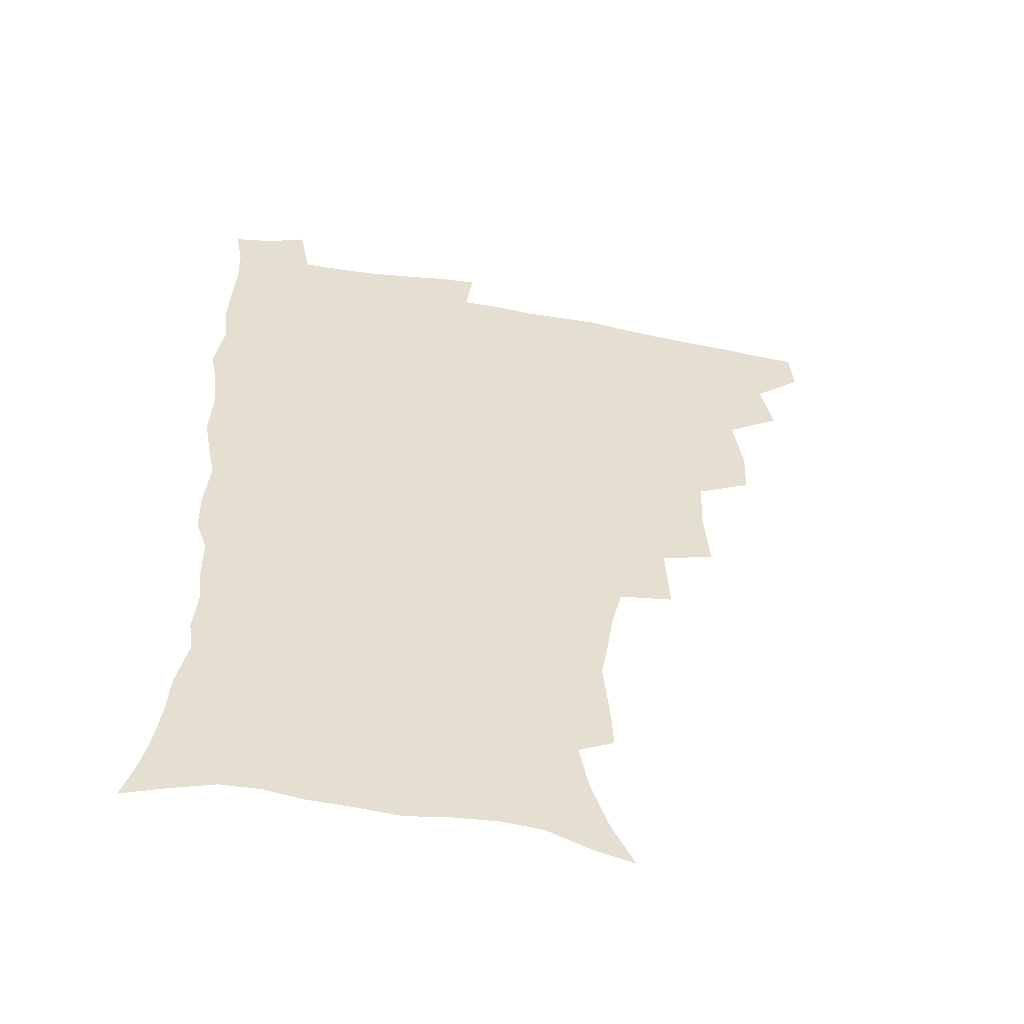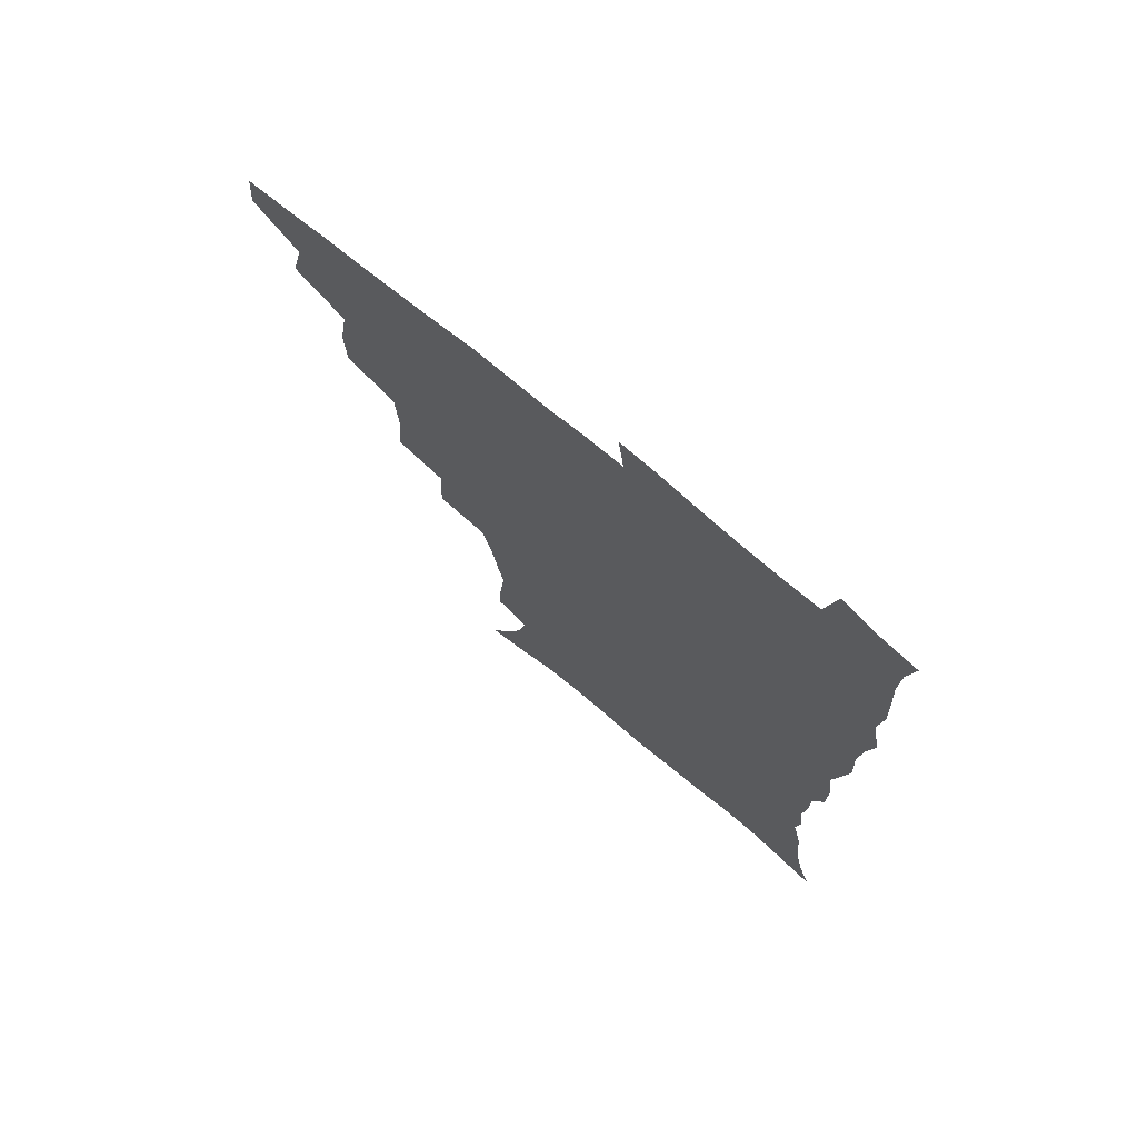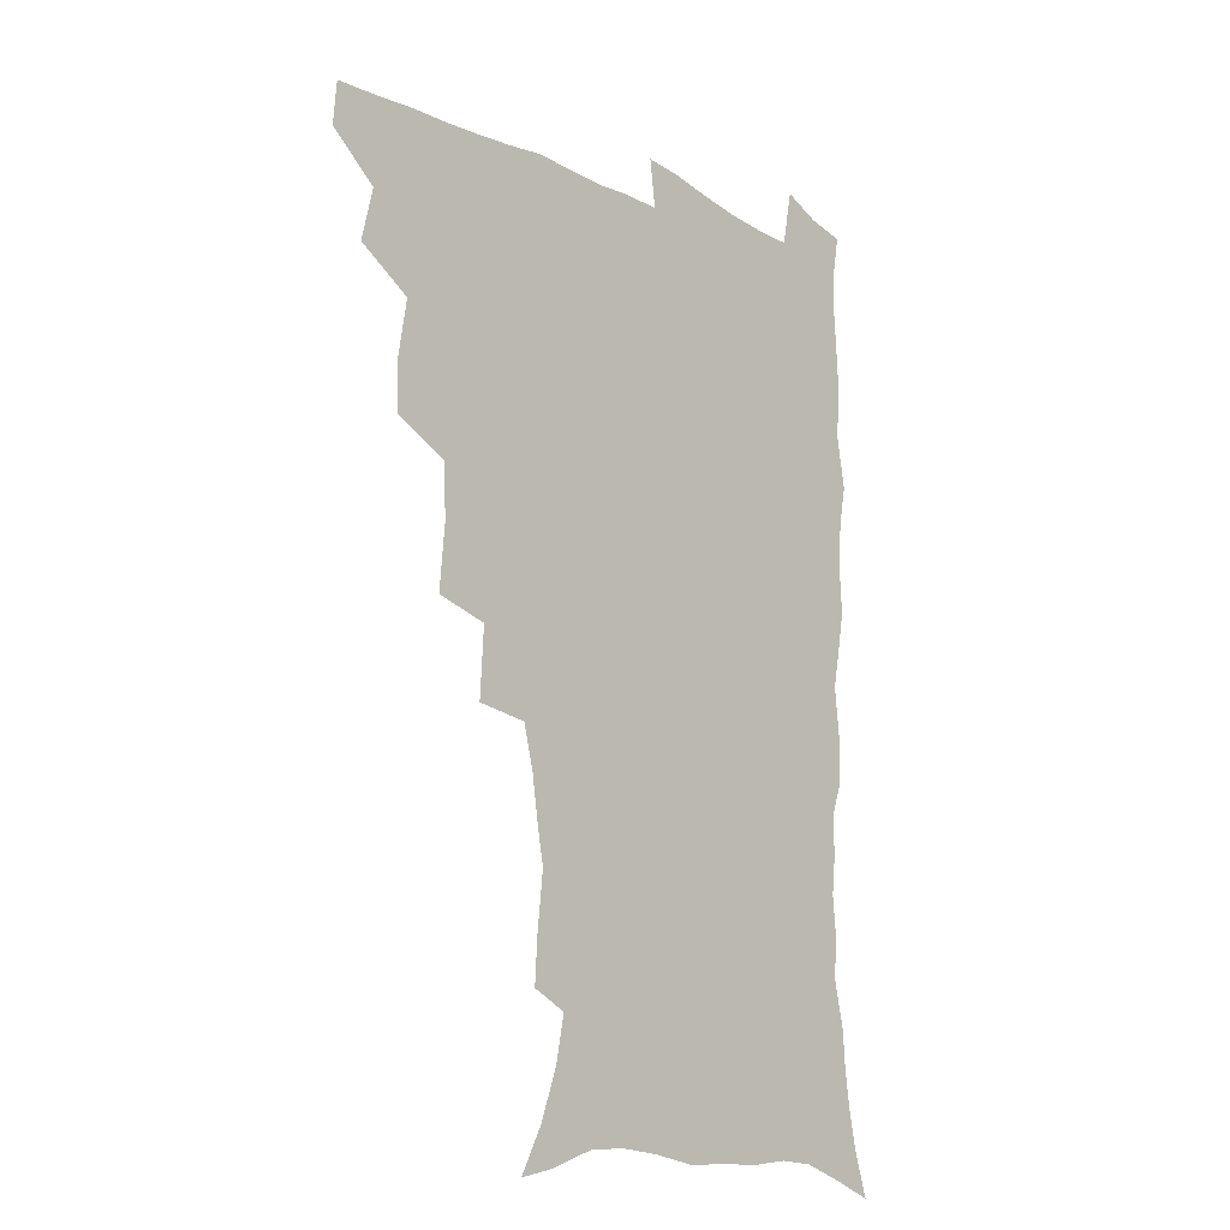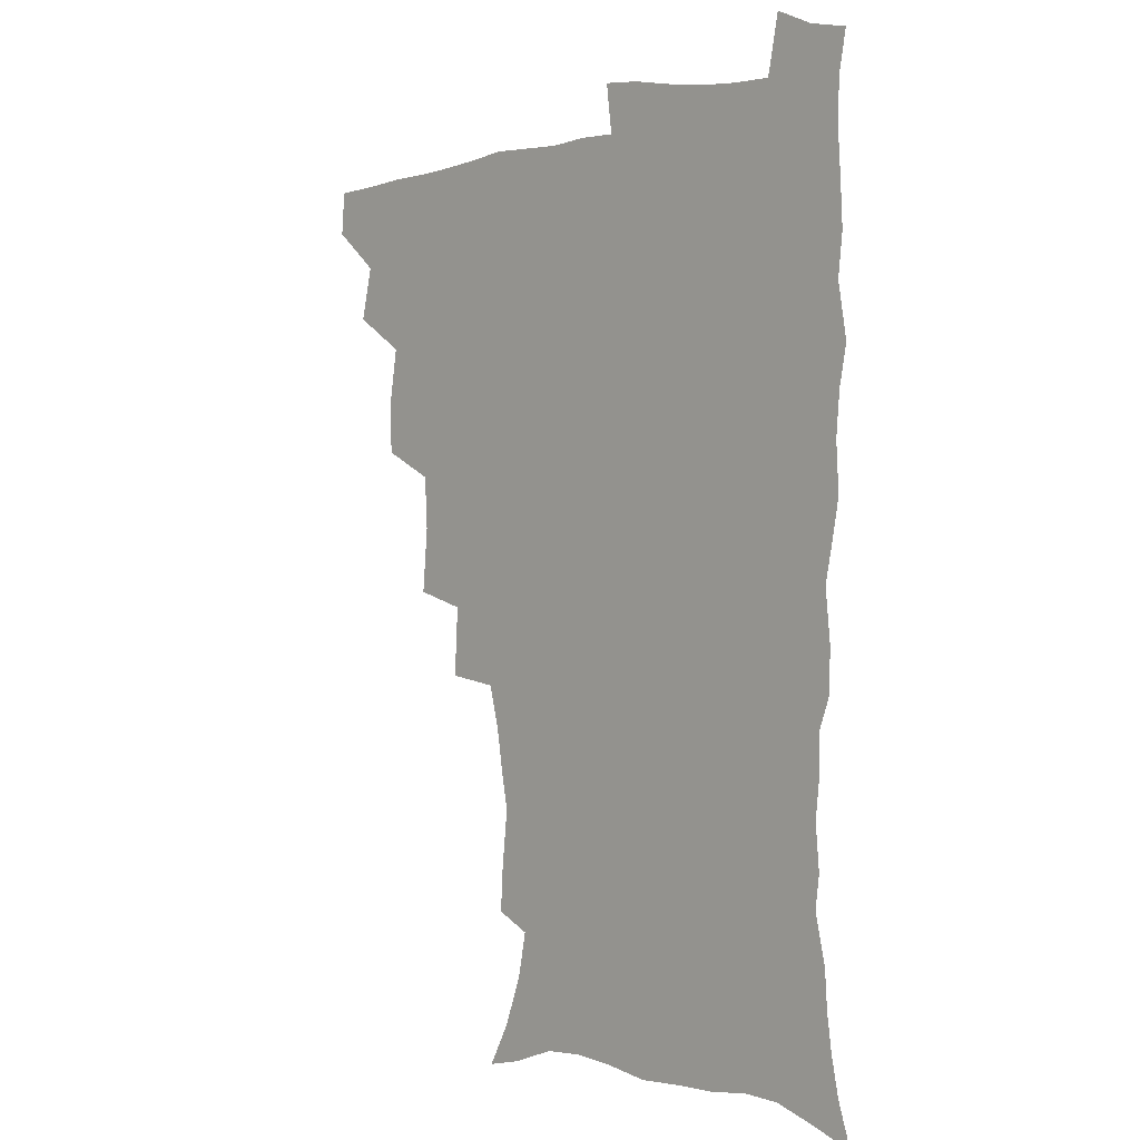
<metadata>
{"format":"obj","ext":"obj","renderer":"f3d","projection":"perspective","resolution":1024,"background":"white","views":[{"elev":-53.1,"azim":169.2,"up":"+Y"},{"elev":73.6,"azim":39.7,"up":"+Y"},{"elev":-15.3,"azim":-47.9,"up":"+Y"},{"elev":1.3,"azim":46.3,"up":"+Y"}]}
</metadata>
<code>
v 464.6 491.7 0
v 465.9 507.8 0
v 477.7 457.5 0
v 482.2 477 0
v 482.6 493.1 0
v 482.6 508.6 0
v 494.9 405.1 0
v 494.2 423.1 0
v 497.7 444.7 0
v 498.9 462.5 0
v 500 478.8 0
v 498.8 494.2 0
v 497.6 509.8 0
v 513.8 351.7 0
v 515.9 375.9 0
v 515 395.4 0
v 516.7 416.6 0
v 516 433.2 0
v 516.8 450.3 0
v 517.8 466.2 0
v 516 480.3 0
v 514.9 494.9 0
v 513.2 510.3 0
v 532.1 320.6 0
v 533.6 346.3 0
v 532.9 366.6 0
v 532.8 386.1 0
v 532.4 403.7 0
v 531.1 418.8 0
v 530.5 434.3 0
v 531.7 451.6 0
v 531.8 466.9 0
v 530.8 481.3 0
v 529.5 496 0
v 528.1 511.2 0
v 557.8 234.6 0
v 558.8 251 0
v 561 272.5 0
v 558.6 285.6 0
v 556.1 302.1 0
v 552.1 317.9 0
v 550 337.1 0
v 548.9 355.8 0
v 547.8 373.3 0
v 547.8 391.6 0
v 546.7 406.5 0
v 546.2 422.2 0
v 547.1 438.9 0
v 546.5 453.3 0
v 546.8 468 0
v 545.2 482.5 0
v 544.1 497 0
v 542.6 512.6 0
v 552.6 177.1 0
v 560.9 193 0
v 567.6 211.5 0
v 570.9 228.4 0
v 571.5 245.1 0
v 571.9 262 0
v 571.5 278.4 0
v 570.4 296 0
v 567.7 310.4 0
v 566 328 0
v 563.6 343.2 0
v 563.3 362.2 0
v 562.7 379.3 0
v 561 393.1 0
v 561.7 410.5 0
v 561.9 426.2 0
v 561.4 440.6 0
v 561.7 455.5 0
v 560.6 469.1 0
v 560.5 483 0
v 559 497.5 0
v 556.9 514.4 0
v 566.3 180.3 0
v 573 195.8 0
v 582.5 220.4 0
v 584 237.4 0
v 584.5 254.1 0
v 583.2 267.2 0
v 582.9 284.3 0
v 582.4 303.8 0
v 581 319.1 0
v 579 333.7 0
v 578 350.6 0
v 576.6 365.4 0
v 576.8 383.5 0
v 576.5 398.5 0
v 575.3 411.9 0
v 576 428.5 0
v 575.8 442.5 0
v 575.5 456.1 0
v 574.8 469.6 0
v 574.7 483.4 0
v 573.4 498.1 0
v 572 513.8 0
v 583.8 186.9 0
v 592.1 208.4 0
v 594.6 224.4 0
v 595.8 241.3 0
v 596.1 258.7 0
v 595.5 274.2 0
v 595 290.2 0
v 593.7 304.7 0
v 593.1 324.8 0
v 591.6 336.5 0
v 591 353.8 0
v 590.2 369 0
v 589.7 383.8 0
v 589.8 400.5 0
v 589.3 414.1 0
v 589.3 428.5 0
v 589.4 443 0
v 589.2 456.5 0
v 589.1 470.1 0
v 588.7 484 0
v 587.7 498.6 0
v 587 513.3 0
v 598.8 188 0
v 604.9 209.5 0
v 607.4 228.6 0
v 607.9 245 0
v 607.5 259.5 0
v 606.6 273.5 0
v 606.5 293.1 0
v 606.2 310.2 0
v 605.1 324.3 0
v 604.2 339.6 0
v 603.8 356.7 0
v 603.4 371.6 0
v 603 385.7 0
v 602.9 401.2 0
v 603.1 416.1 0
v 603 429.8 0
v 603.1 443.6 0
v 603.1 456.9 0
v 603.2 470.4 0
v 603.3 483.9 0
v 602.8 497.9 0
v 601.2 514.5 0
v 614.8 186.9 0
v 618.5 211.2 0
v 619.6 229.3 0
v 619.6 246.3 0
v 619.6 264.4 0
v 619.1 280.7 0
v 618.5 292.7 0
v 617.7 313.2 0
v 617.2 326 0
v 616.7 342.6 0
v 616.3 357.1 0
v 616.1 371.4 0
v 616 387.7 0
v 616 402.3 0
v 616.1 416.6 0
v 616.3 430.1 0
v 616.3 443.3 0
v 616.7 456.9 0
v 617.5 470.8 0
v 617.4 483.8 0
v 616.9 497.8 0
v 615.6 514.2 0
v 613.4 532.2 0
v 631.4 184.4 0
v 632 210.1 0
v 632 233 0
v 631.9 247.7 0
v 631.4 265.4 0
v 630.9 279.4 0
v 630.4 296.3 0
v 629.8 311.5 0
v 629.3 327.1 0
v 628.8 343.5 0
v 628.9 356.4 0
v 628.8 372.3 0
v 628.8 387.3 0
v 628.8 401.9 0
v 628.9 416.1 0
v 629.5 431.7 0
v 629.8 444 0
v 630.2 457 0
v 630.7 470.6 0
v 630.9 483.8 0
v 630.9 497.6 0
v 630 513.4 0
v 627.8 531 0
v 648.2 185.4 0
v 645.7 211.8 0
v 645.3 228.4 0
v 644.2 246 0
v 643.1 264.8 0
v 642.6 279.9 0
v 642 296.8 0
v 641.5 312.5 0
v 641.8 325.4 0
v 641.2 341.7 0
v 641.2 357.2 0
v 641.4 371.3 0
v 641.5 386.3 0
v 641.7 400.9 0
v 641.7 416.8 0
v 642.4 430 0
v 643 443.2 0
v 643.6 456.7 0
v 644 470.6 0
v 644.4 483.6 0
v 644.9 497.2 0
v 645.8 510.2 0
v 643.2 528.1 0
v 664.5 185.9 0
v 660.1 208.9 0
v 657.4 229.5 0
v 656.7 244.1 0
v 654.7 263.8 0
v 654.9 277.3 0
v 653.5 296.3 0
v 653.4 310.8 0
v 653.7 324.6 0
v 653.5 340.4 0
v 653.4 355.7 0
v 654.5 368.8 0
v 654.5 384.2 0
v 655.4 397.7 0
v 654.8 414.7 0
v 655.4 428.5 0
v 656.6 441.3 0
v 656.8 456.1 0
v 657.2 470 0
v 658.1 483.2 0
v 658.7 496.7 0
v 659.1 510.4 0
v 658.6 525.8 0
v 679.2 187.9 0
v 674 207.7 0
v 670.7 226.5 0
v 668.9 243.1 0
v 667.7 259.2 0
v 666.7 275.8 0
v 665.6 293 0
v 665.2 308.4 0
v 666.2 321.6 0
v 665.9 337.8 0
v 667.1 351.1 0
v 667.4 366.1 0
v 667 382.6 0
v 668.2 396 0
v 667.5 413 0
v 668.8 426.4 0
v 669.6 440.5 0
v 670.7 454.1 0
v 670.9 468.7 0
v 671.4 483 0
v 672.6 496.3 0
v 673.2 510.4 0
v 673.9 524.6 0
v 693.3 187.4 0
v 688.9 203.9 0
v 684.9 221.9 0
v 681.6 240.1 0
v 679.9 256.4 0
v 679.3 271.7 0
v 678.3 288 0
v 679.3 301.3 0
v 678 319.2 0
v 679.4 332.5 0
v 679.4 348.3 0
v 680.6 362.1 0
v 680.3 378.6 0
v 681.7 392.5 0
v 682.2 407.9 0
v 682.8 422.9 0
v 683.1 438.1 0
v 684.9 451.7 0
v 684.2 468 0
v 685.5 481.6 0
v 686.3 495.6 0
v 687.8 509.7 0
v 688.8 524.4 0
v 693 545.7 0
v 709.1 182.6 0
v 704.1 199 0
v 700.4 215.2 0
v 697.8 231.2 0
v 694 249.7 0
v 693.2 264.5 0
v 692.2 280.5 0
v 691.8 296.2 0
v 692.6 310.5 0
v 693.9 324.6 0
v 695.6 338.6 0
v 694.7 355.8 0
v 695.6 370.8 0
v 697.8 384.6 0
v 697.7 401.2 0
v 699.4 415.6 0
v 697.9 433.4 0
v 700.9 446.9 0
v 699 464.8 0
v 699.5 479.6 0
v 701.3 493.7 0
v 702.6 508.4 0
v 703.2 523.1 0
v 707.1 539.5 0
v 724.8 177.1 0
v 719.7 193.1 0
v 716.8 207 0
v 714.9 220.8 0
v 714 234.6 0
v 709.9 252.9 0
v 711.4 264.9 0
v 709.9 281.7 0
v 711.3 295.4 0
v 711.4 311.2 0
v 715.6 323 0
v 715.8 339.3 0
v 713.8 358.4 0
v 716.6 372.5 0
v 719.2 387.2 0
v 718.2 405.3 0
v 719.5 421.5 0
v 722.3 436.3 0
v 718.8 456.4 0
v 720.5 472.2 0
v 719.6 489.2 0
v 718.5 506.5 0
v 719.1 521.8 0
v 721.8 536.5 0
f 4 5 1
f 1 5 2
f 5 6 2
f 9 10 3
f 3 10 4
f 10 11 4
f 4 11 5
f 11 12 5
f 5 12 6
f 12 13 6
f 16 17 7
f 7 17 8
f 17 18 8
f 8 18 9
f 18 19 9
f 9 19 10
f 19 20 10
f 10 20 11
f 20 21 11
f 11 21 12
f 21 22 12
f 12 22 13
f 22 23 13
f 25 26 14
f 14 26 15
f 26 27 15
f 15 27 16
f 27 28 16
f 16 28 17
f 28 29 17
f 17 29 18
f 29 30 18
f 18 30 19
f 30 31 19
f 19 31 20
f 31 32 20
f 20 32 21
f 32 33 21
f 21 33 22
f 33 34 22
f 22 34 23
f 34 35 23
f 41 42 24
f 24 42 25
f 42 43 25
f 25 43 26
f 43 44 26
f 26 44 27
f 44 45 27
f 27 45 28
f 45 46 28
f 28 46 29
f 46 47 29
f 29 47 30
f 47 48 30
f 30 48 31
f 48 49 31
f 31 49 32
f 49 50 32
f 32 50 33
f 50 51 33
f 33 51 34
f 51 52 34
f 34 52 35
f 52 53 35
f 57 58 36
f 36 58 37
f 58 59 37
f 37 59 38
f 59 60 38
f 38 60 39
f 60 61 39
f 39 61 40
f 61 62 40
f 40 62 41
f 62 63 41
f 41 63 42
f 63 64 42
f 42 64 43
f 64 65 43
f 43 65 44
f 65 66 44
f 44 66 45
f 66 67 45
f 45 67 46
f 67 68 46
f 46 68 47
f 68 69 47
f 47 69 48
f 69 70 48
f 48 70 49
f 70 71 49
f 49 71 50
f 71 72 50
f 50 72 51
f 72 73 51
f 51 73 52
f 73 74 52
f 52 74 53
f 74 75 53
f 54 76 55
f 76 77 55
f 55 77 56
f 77 78 56
f 56 78 57
f 78 79 57
f 57 79 58
f 79 80 58
f 58 80 59
f 80 81 59
f 59 81 60
f 81 82 60
f 60 82 61
f 82 83 61
f 61 83 62
f 83 84 62
f 62 84 63
f 84 85 63
f 63 85 64
f 85 86 64
f 64 86 65
f 86 87 65
f 65 87 66
f 87 88 66
f 66 88 67
f 88 89 67
f 67 89 68
f 89 90 68
f 68 90 69
f 90 91 69
f 69 91 70
f 91 92 70
f 70 92 71
f 92 93 71
f 71 93 72
f 93 94 72
f 72 94 73
f 94 95 73
f 73 95 74
f 95 96 74
f 74 96 75
f 96 97 75
f 76 98 77
f 98 99 77
f 77 99 78
f 99 100 78
f 78 100 79
f 100 101 79
f 79 101 80
f 101 102 80
f 80 102 81
f 102 103 81
f 81 103 82
f 103 104 82
f 82 104 83
f 104 105 83
f 83 105 84
f 105 106 84
f 84 106 85
f 106 107 85
f 85 107 86
f 107 108 86
f 86 108 87
f 108 109 87
f 87 109 88
f 109 110 88
f 88 110 89
f 110 111 89
f 89 111 90
f 111 112 90
f 90 112 91
f 112 113 91
f 91 113 92
f 113 114 92
f 92 114 93
f 114 115 93
f 93 115 94
f 115 116 94
f 94 116 95
f 116 117 95
f 95 117 96
f 117 118 96
f 96 118 97
f 118 119 97
f 98 120 99
f 120 121 99
f 99 121 100
f 121 122 100
f 100 122 101
f 122 123 101
f 101 123 102
f 123 124 102
f 102 124 103
f 124 125 103
f 103 125 104
f 125 126 104
f 104 126 105
f 126 127 105
f 105 127 106
f 127 128 106
f 106 128 107
f 128 129 107
f 107 129 108
f 129 130 108
f 108 130 109
f 130 131 109
f 109 131 110
f 131 132 110
f 110 132 111
f 132 133 111
f 111 133 112
f 133 134 112
f 112 134 113
f 134 135 113
f 113 135 114
f 135 136 114
f 114 136 115
f 136 137 115
f 115 137 116
f 137 138 116
f 116 138 117
f 138 139 117
f 117 139 118
f 139 140 118
f 118 140 119
f 140 141 119
f 120 142 121
f 142 143 121
f 121 143 122
f 143 144 122
f 122 144 123
f 144 145 123
f 123 145 124
f 145 146 124
f 124 146 125
f 146 147 125
f 125 147 126
f 147 148 126
f 126 148 127
f 148 149 127
f 127 149 128
f 149 150 128
f 128 150 129
f 150 151 129
f 129 151 130
f 151 152 130
f 130 152 131
f 152 153 131
f 131 153 132
f 153 154 132
f 132 154 133
f 154 155 133
f 133 155 134
f 155 156 134
f 134 156 135
f 156 157 135
f 135 157 136
f 157 158 136
f 136 158 137
f 158 159 137
f 137 159 138
f 159 160 138
f 138 160 139
f 160 161 139
f 139 161 140
f 161 162 140
f 140 162 141
f 162 163 141
f 142 165 143
f 165 166 143
f 143 166 144
f 166 167 144
f 144 167 145
f 167 168 145
f 145 168 146
f 168 169 146
f 146 169 147
f 169 170 147
f 147 170 148
f 170 171 148
f 148 171 149
f 171 172 149
f 149 172 150
f 172 173 150
f 150 173 151
f 173 174 151
f 151 174 152
f 174 175 152
f 152 175 153
f 175 176 153
f 153 176 154
f 176 177 154
f 154 177 155
f 177 178 155
f 155 178 156
f 178 179 156
f 156 179 157
f 179 180 157
f 157 180 158
f 180 181 158
f 158 181 159
f 181 182 159
f 159 182 160
f 182 183 160
f 160 183 161
f 183 184 161
f 161 184 162
f 184 185 162
f 162 185 163
f 185 186 163
f 163 186 164
f 186 187 164
f 165 188 166
f 188 189 166
f 166 189 167
f 189 190 167
f 167 190 168
f 190 191 168
f 168 191 169
f 191 192 169
f 169 192 170
f 192 193 170
f 170 193 171
f 193 194 171
f 171 194 172
f 194 195 172
f 172 195 173
f 195 196 173
f 173 196 174
f 196 197 174
f 174 197 175
f 197 198 175
f 175 198 176
f 198 199 176
f 176 199 177
f 199 200 177
f 177 200 178
f 200 201 178
f 178 201 179
f 201 202 179
f 179 202 180
f 202 203 180
f 180 203 181
f 203 204 181
f 181 204 182
f 204 205 182
f 182 205 183
f 205 206 183
f 183 206 184
f 206 207 184
f 184 207 185
f 207 208 185
f 185 208 186
f 208 209 186
f 186 209 187
f 209 210 187
f 188 211 189
f 211 212 189
f 189 212 190
f 212 213 190
f 190 213 191
f 213 214 191
f 191 214 192
f 214 215 192
f 192 215 193
f 215 216 193
f 193 216 194
f 216 217 194
f 194 217 195
f 217 218 195
f 195 218 196
f 218 219 196
f 196 219 197
f 219 220 197
f 197 220 198
f 220 221 198
f 198 221 199
f 221 222 199
f 199 222 200
f 222 223 200
f 200 223 201
f 223 224 201
f 201 224 202
f 224 225 202
f 202 225 203
f 225 226 203
f 203 226 204
f 226 227 204
f 204 227 205
f 227 228 205
f 205 228 206
f 228 229 206
f 206 229 207
f 229 230 207
f 207 230 208
f 230 231 208
f 208 231 209
f 231 232 209
f 209 232 210
f 232 233 210
f 211 234 212
f 234 235 212
f 212 235 213
f 235 236 213
f 213 236 214
f 236 237 214
f 214 237 215
f 237 238 215
f 215 238 216
f 238 239 216
f 216 239 217
f 239 240 217
f 217 240 218
f 240 241 218
f 218 241 219
f 241 242 219
f 219 242 220
f 242 243 220
f 220 243 221
f 243 244 221
f 221 244 222
f 244 245 222
f 222 245 223
f 245 246 223
f 223 246 224
f 246 247 224
f 224 247 225
f 247 248 225
f 225 248 226
f 248 249 226
f 226 249 227
f 249 250 227
f 227 250 228
f 250 251 228
f 228 251 229
f 251 252 229
f 229 252 230
f 252 253 230
f 230 253 231
f 253 254 231
f 231 254 232
f 254 255 232
f 232 255 233
f 255 256 233
f 234 257 235
f 257 258 235
f 235 258 236
f 258 259 236
f 236 259 237
f 259 260 237
f 237 260 238
f 260 261 238
f 238 261 239
f 261 262 239
f 239 262 240
f 262 263 240
f 240 263 241
f 263 264 241
f 241 264 242
f 264 265 242
f 242 265 243
f 265 266 243
f 243 266 244
f 266 267 244
f 244 267 245
f 267 268 245
f 245 268 246
f 268 269 246
f 246 269 247
f 269 270 247
f 247 270 248
f 270 271 248
f 248 271 249
f 271 272 249
f 249 272 250
f 272 273 250
f 250 273 251
f 273 274 251
f 251 274 252
f 274 275 252
f 252 275 253
f 275 276 253
f 253 276 254
f 276 277 254
f 254 277 255
f 277 278 255
f 255 278 256
f 278 279 256
f 257 281 258
f 281 282 258
f 258 282 259
f 282 283 259
f 259 283 260
f 283 284 260
f 260 284 261
f 284 285 261
f 261 285 262
f 285 286 262
f 262 286 263
f 286 287 263
f 263 287 264
f 287 288 264
f 264 288 265
f 288 289 265
f 265 289 266
f 289 290 266
f 266 290 267
f 290 291 267
f 267 291 268
f 291 292 268
f 268 292 269
f 292 293 269
f 269 293 270
f 293 294 270
f 270 294 271
f 294 295 271
f 271 295 272
f 295 296 272
f 272 296 273
f 296 297 273
f 273 297 274
f 297 298 274
f 274 298 275
f 298 299 275
f 275 299 276
f 299 300 276
f 276 300 277
f 300 301 277
f 277 301 278
f 301 302 278
f 278 302 279
f 302 303 279
f 279 303 280
f 303 304 280
f 281 305 282
f 305 306 282
f 282 306 283
f 306 307 283
f 283 307 284
f 307 308 284
f 284 308 285
f 308 309 285
f 285 309 286
f 309 310 286
f 286 310 287
f 310 311 287
f 287 311 288
f 311 312 288
f 288 312 289
f 312 313 289
f 289 313 290
f 313 314 290
f 290 314 291
f 314 315 291
f 291 315 292
f 315 316 292
f 292 316 293
f 316 317 293
f 293 317 294
f 317 318 294
f 294 318 295
f 318 319 295
f 295 319 296
f 319 320 296
f 296 320 297
f 320 321 297
f 297 321 298
f 321 322 298
f 298 322 299
f 322 323 299
f 299 323 300
f 323 324 300
f 300 324 301
f 324 325 301
f 301 325 302
f 325 326 302
f 302 326 303
f 326 327 303
f 303 327 304
f 327 328 304

</code>
